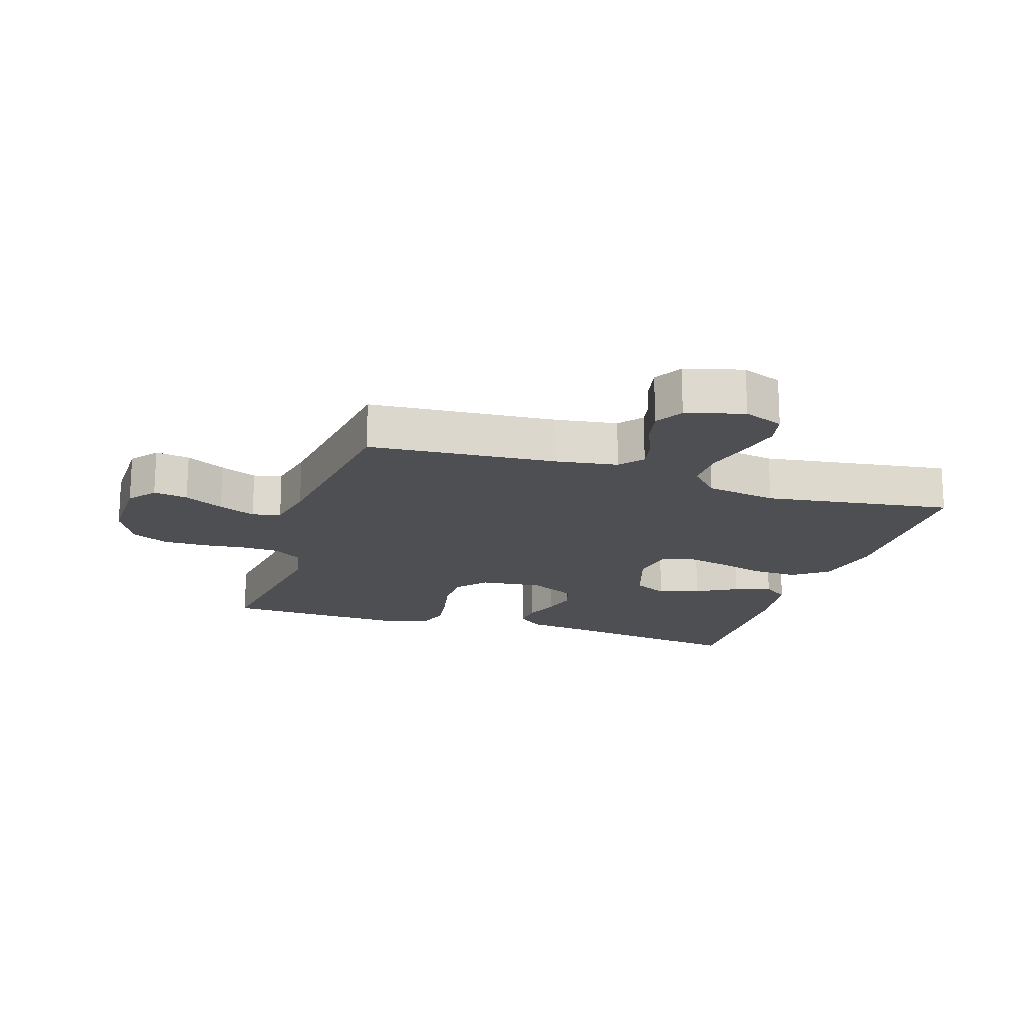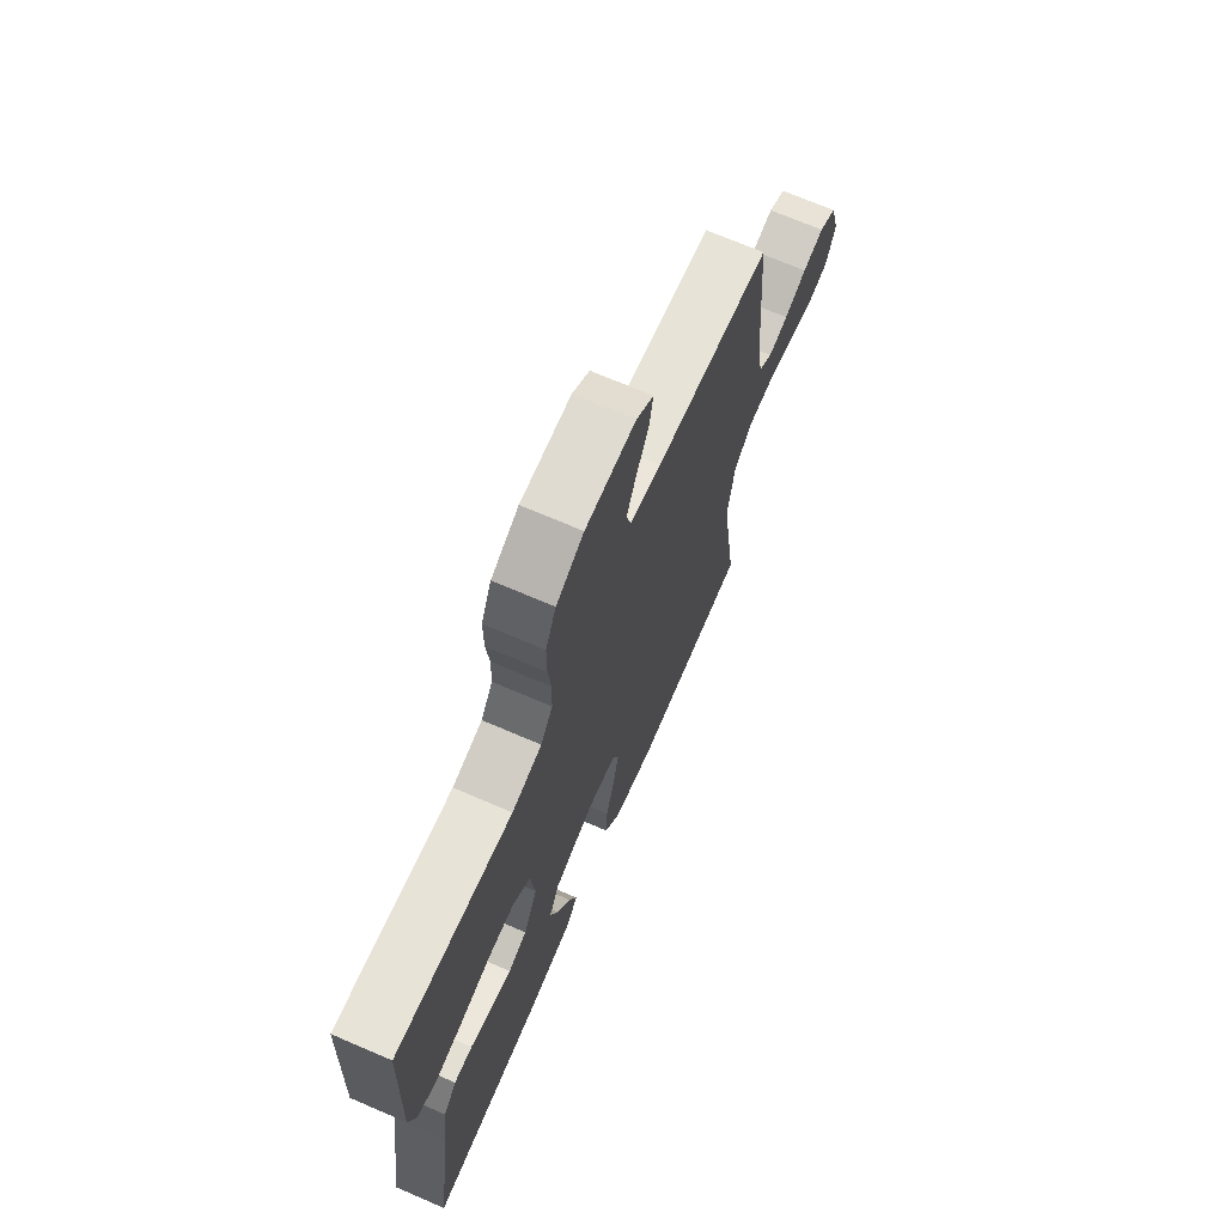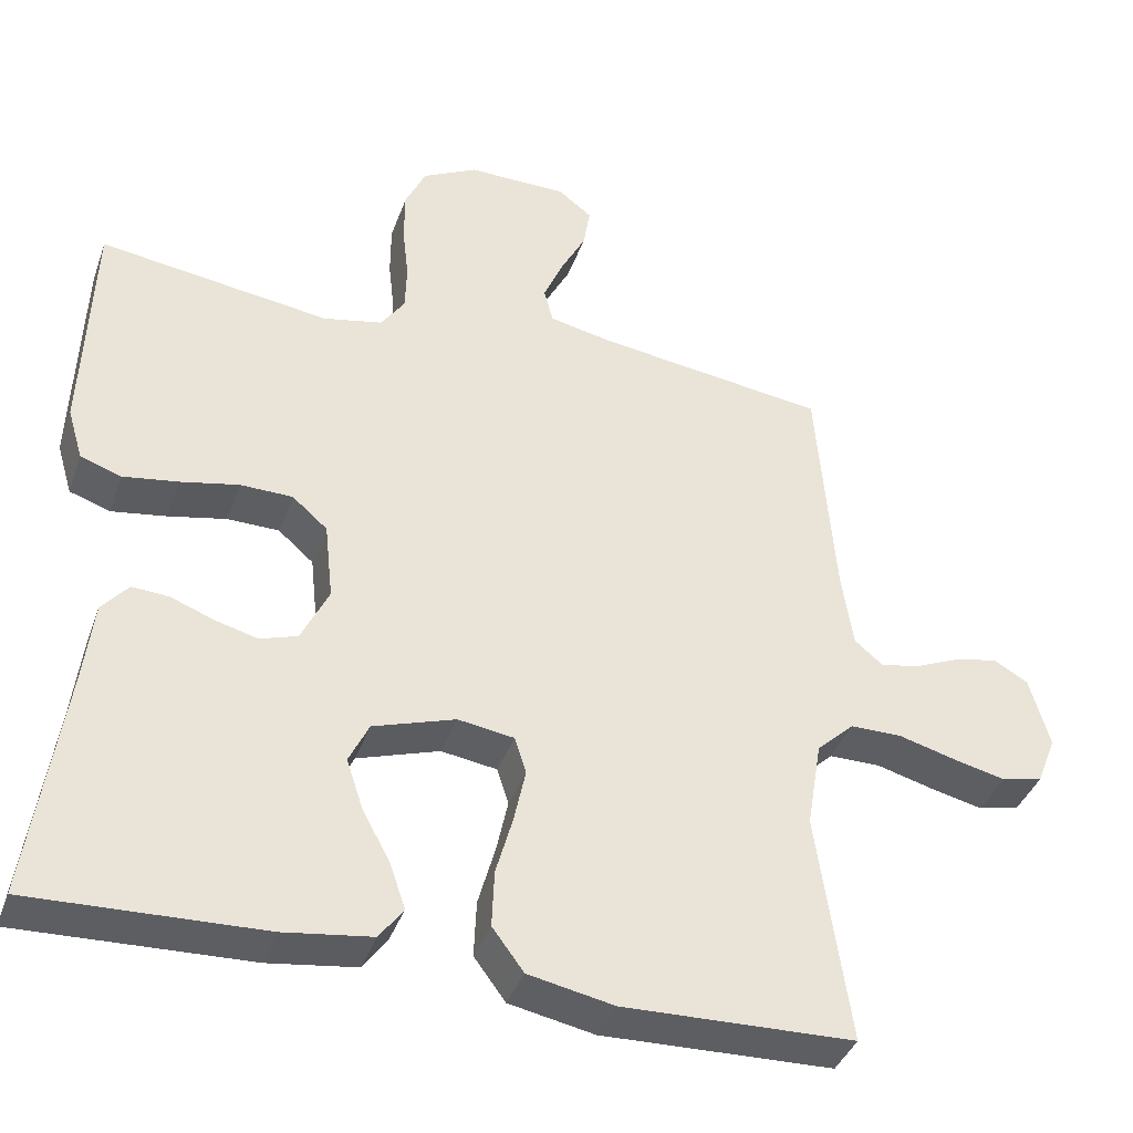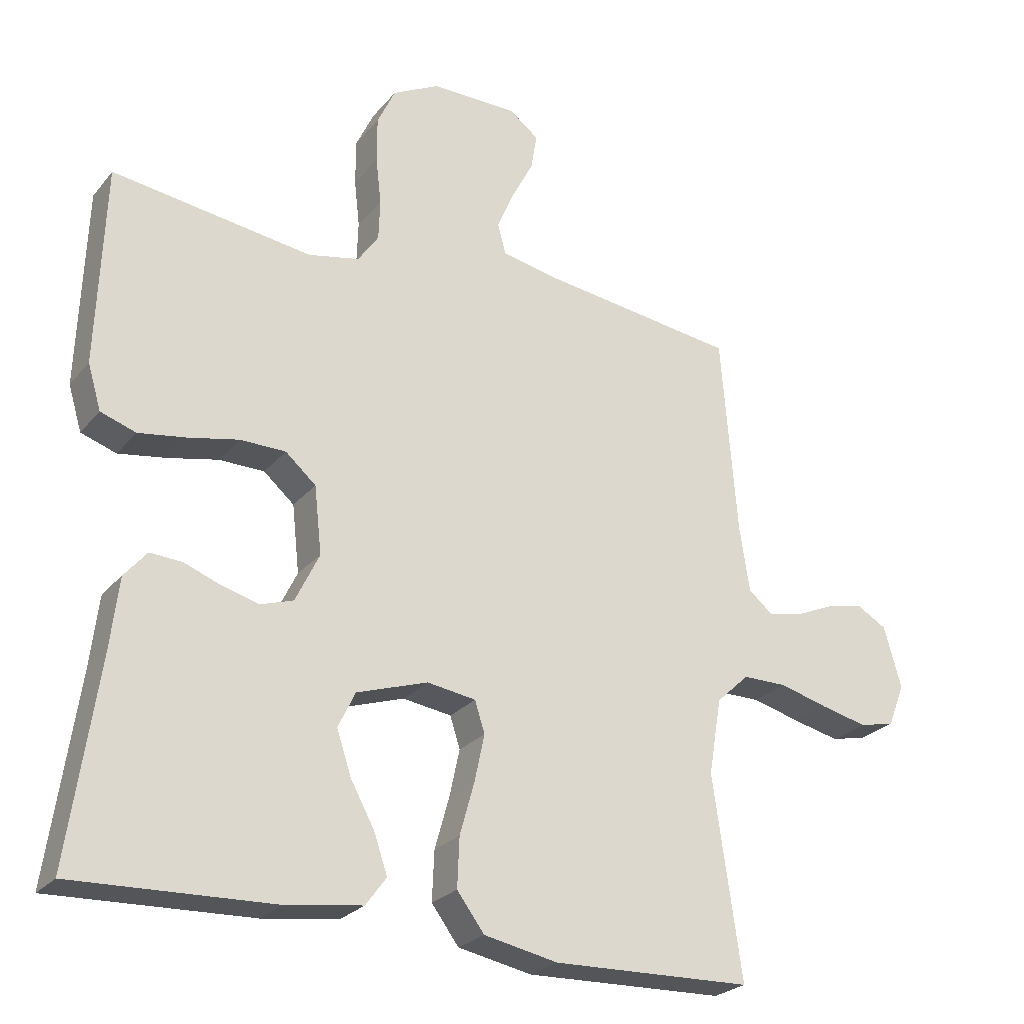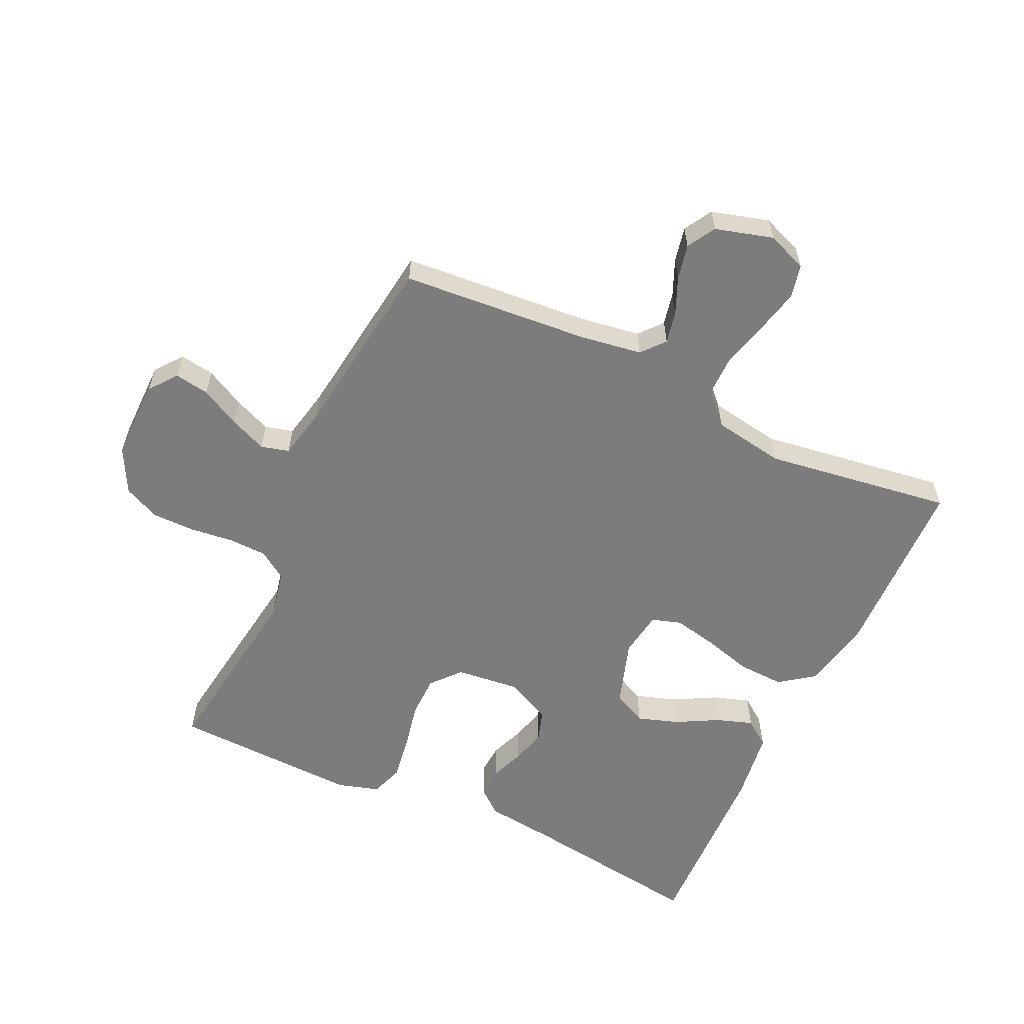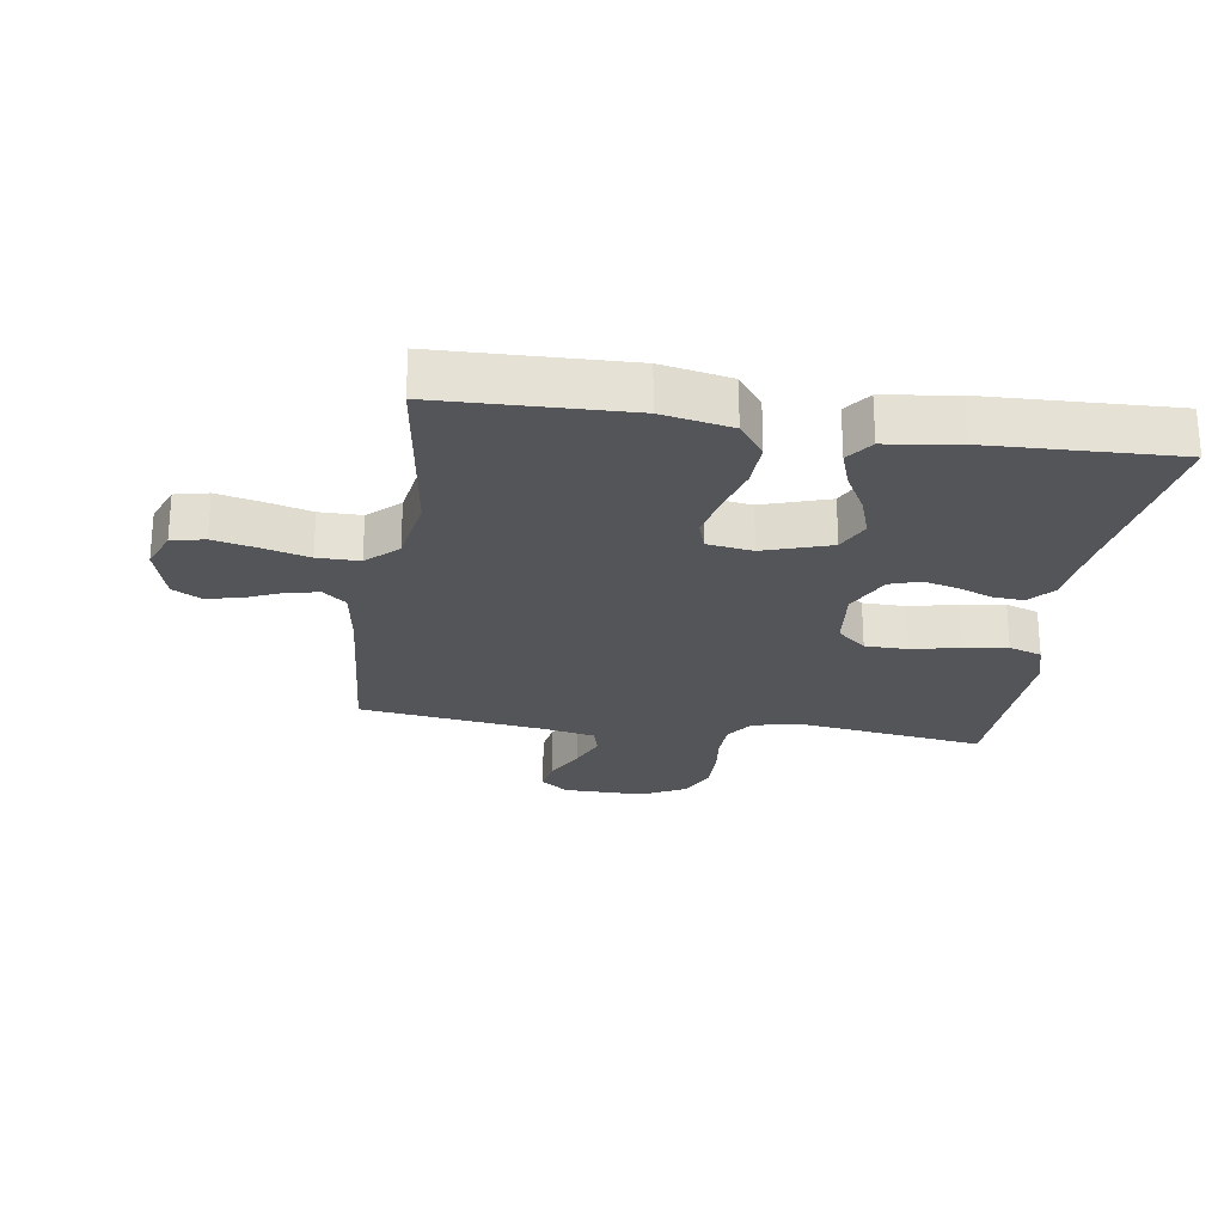
<metadata>
{"format":"obj","ext":"obj","renderer":"f3d","projection":"perspective","resolution":1024,"background":"white","views":[{"elev":-17.8,"azim":72.2,"up":"+Y"},{"elev":70.3,"azim":-66.7,"up":"+Z"},{"elev":-39.0,"azim":-18.7,"up":"+Z"},{"elev":-25.2,"azim":-29.9,"up":"+Z"},{"elev":-58.8,"azim":64.9,"up":"+Y"},{"elev":-24.4,"azim":171.4,"up":"+Y"}]}
</metadata>
<code>
v -0.5 0.07 -0.5
v -0.457 0.07 -0.2
v -0.444 0.07 -0.091
v -0.41 0.07 -0.051
v -0.362 0.07 -0.054
v -0.307 0.07 -0.075
v -0.251 0.07 -0.09
v -0.202 0.07 -0.074
v -0.166 0.07 0
v -0.177 0.07 0.101
v -0.223 0.07 0.141
v -0.291 0.07 0.142
v -0.367 0.07 0.126
v -0.438 0.07 0.115
v -0.491 0.07 0.133
v -0.511 0.07 0.2
v -0.5 0.07 0.5
v -0.2 0.07 0.458
v -0.123 0.07 0.474
v -0.092 0.07 0.519
v -0.09 0.07 0.58
v -0.098 0.07 0.65
v -0.098 0.07 0.719
v -0.071 0.07 0.777
v 0 0.07 0.814
v 0.13 0.07 0.813
v 0.174 0.07 0.779
v 0.165 0.07 0.724
v 0.132 0.07 0.661
v 0.107 0.07 0.602
v 0.119 0.07 0.557
v 0.2 0.07 0.54
v 0.5 0.07 0.5
v 0.524 0.07 0.2
v 0.539 0.07 0.101
v 0.576 0.07 0.07
v 0.628 0.07 0.081
v 0.686 0.07 0.106
v 0.742 0.07 0.118
v 0.787 0.07 0.092
v 0.813 0.07 0
v 0.788 0.07 -0.064
v 0.735 0.07 -0.076
v 0.666 0.07 -0.06
v 0.592 0.07 -0.04
v 0.525 0.07 -0.04
v 0.476 0.07 -0.086
v 0.457 0.07 -0.2
v 0.5 0.07 -0.5
v 0.2 0.07 -0.509
v 0.089 0.07 -0.487
v 0.048 0.07 -0.432
v 0.051 0.07 -0.358
v 0.073 0.07 -0.279
v 0.088 0.07 -0.209
v 0.073 0.07 -0.162
v 0 0.07 -0.151
v -0.107 0.07 -0.186
v -0.133 0.07 -0.24
v -0.111 0.07 -0.306
v -0.075 0.07 -0.372
v -0.055 0.07 -0.431
v -0.086 0.07 -0.473
v -0.2 0.07 -0.489
v -0.5 0 -0.5
v -0.457 0 -0.2
v -0.444 0 -0.091
v -0.41 0 -0.051
v -0.362 0 -0.054
v -0.307 0 -0.075
v -0.251 0 -0.09
v -0.202 0 -0.074
v -0.166 0 0
v -0.177 0 0.101
v -0.223 0 0.141
v -0.291 0 0.142
v -0.367 0 0.126
v -0.438 0 0.115
v -0.491 0 0.133
v -0.511 0 0.2
v -0.5 0 0.5
v -0.2 0 0.458
v -0.123 0 0.474
v -0.092 0 0.519
v -0.09 0 0.58
v -0.098 0 0.65
v -0.098 0 0.719
v -0.071 0 0.777
v 0 0 0.814
v 0.13 0 0.813
v 0.174 0 0.779
v 0.165 0 0.724
v 0.132 0 0.661
v 0.107 0 0.602
v 0.119 0 0.557
v 0.2 0 0.54
v 0.5 0 0.5
v 0.524 0 0.2
v 0.539 0 0.101
v 0.576 0 0.07
v 0.628 0 0.081
v 0.686 0 0.106
v 0.742 0 0.118
v 0.787 0 0.092
v 0.813 0 0
v 0.788 0 -0.064
v 0.735 0 -0.076
v 0.666 0 -0.06
v 0.592 0 -0.04
v 0.525 0 -0.04
v 0.476 0 -0.086
v 0.457 0 -0.2
v 0.5 0 -0.5
v 0.2 0 -0.509
v 0.089 0 -0.487
v 0.048 0 -0.432
v 0.051 0 -0.358
v 0.073 0 -0.279
v 0.088 0 -0.209
v 0.073 0 -0.162
v 0 0 -0.151
v -0.107 0 -0.186
v -0.133 0 -0.24
v -0.111 0 -0.306
v -0.075 0 -0.372
v -0.055 0 -0.431
v -0.086 0 -0.473
v -0.2 0 -0.489
f 64 1 2
f 63 64 2
f 62 63 2
f 61 62 2
f 60 61 2
f 4 5 6
f 3 4 6
f 2 3 6
f 60 2 6
f 59 60 6
f 58 59 6 7
f 57 58 7 8
f 56 57 8 9
f 52 53 54
f 51 52 54
f 50 51 54
f 49 50 54
f 48 49 54
f 47 48 54 55
f 46 47 55 56
f 43 44 45
f 42 43 45
f 41 42 45
f 40 41 45
f 39 40 45
f 38 39 45
f 37 38 45
f 36 37 45 46
f 56 9 10
f 46 56 10
f 36 46 10
f 35 36 10
f 32 33 34
f 35 10 11
f 34 35 11
f 32 34 11
f 31 32 11
f 27 28 29
f 26 27 29
f 25 26 29
f 24 25 29
f 23 24 29
f 22 23 29
f 21 22 29
f 20 21 29 30
f 31 11 12
f 30 31 12
f 20 30 12
f 19 20 12
f 16 17 18
f 16 18 19
f 15 16 19
f 14 15 19
f 13 14 19
f 12 13 19
f 66 65 128
f 66 128 127
f 66 127 126
f 66 126 125
f 66 125 124
f 70 69 68
f 70 68 67
f 70 67 66
f 70 66 124
f 70 124 123
f 71 70 123 122
f 72 71 122 121
f 73 72 121 120
f 118 117 116
f 118 116 115
f 118 115 114
f 118 114 113
f 118 113 112
f 119 118 112 111
f 120 119 111 110
f 109 108 107
f 109 107 106
f 109 106 105
f 109 105 104
f 109 104 103
f 109 103 102
f 109 102 101
f 110 109 101 100
f 74 73 120
f 74 120 110
f 74 110 100
f 74 100 99
f 98 97 96
f 75 74 99
f 75 99 98
f 75 98 96
f 75 96 95
f 93 92 91
f 93 91 90
f 93 90 89
f 93 89 88
f 93 88 87
f 93 87 86
f 93 86 85
f 94 93 85 84
f 76 75 95
f 76 95 94
f 76 94 84
f 76 84 83
f 82 81 80
f 83 82 80
f 83 80 79
f 83 79 78
f 83 78 77
f 83 77 76
f 1 65 66 2
f 2 66 67 3
f 3 67 68 4
f 4 68 69 5
f 5 69 70 6
f 6 70 71 7
f 7 71 72 8
f 8 72 73 9
f 9 73 74 10
f 10 74 75 11
f 11 75 76 12
f 12 76 77 13
f 13 77 78 14
f 14 78 79 15
f 15 79 80 16
f 16 80 81 17
f 17 81 82 18
f 18 82 83 19
f 19 83 84 20
f 20 84 85 21
f 21 85 86 22
f 22 86 87 23
f 23 87 88 24
f 24 88 89 25
f 25 89 90 26
f 26 90 91 27
f 27 91 92 28
f 28 92 93 29
f 29 93 94 30
f 30 94 95 31
f 31 95 96 32
f 32 96 97 33
f 33 97 98 34
f 34 98 99 35
f 35 99 100 36
f 36 100 101 37
f 37 101 102 38
f 38 102 103 39
f 39 103 104 40
f 40 104 105 41
f 41 105 106 42
f 42 106 107 43
f 43 107 108 44
f 44 108 109 45
f 45 109 110 46
f 46 110 111 47
f 47 111 112 48
f 48 112 113 49
f 49 113 114 50
f 50 114 115 51
f 51 115 116 52
f 52 116 117 53
f 53 117 118 54
f 54 118 119 55
f 55 119 120 56
f 56 120 121 57
f 57 121 122 58
f 58 122 123 59
f 59 123 124 60
f 60 124 125 61
f 61 125 126 62
f 62 126 127 63
f 63 127 128 64
f 64 128 65 1

</code>
